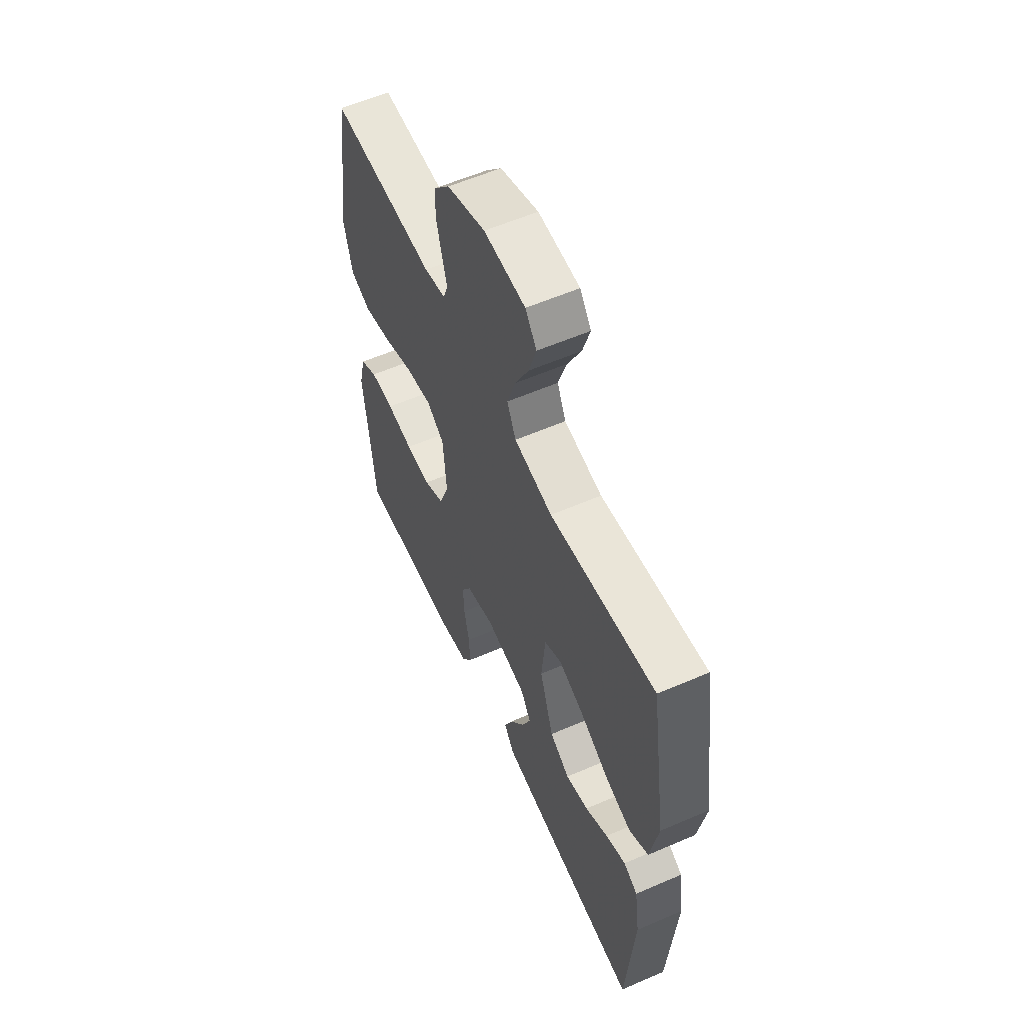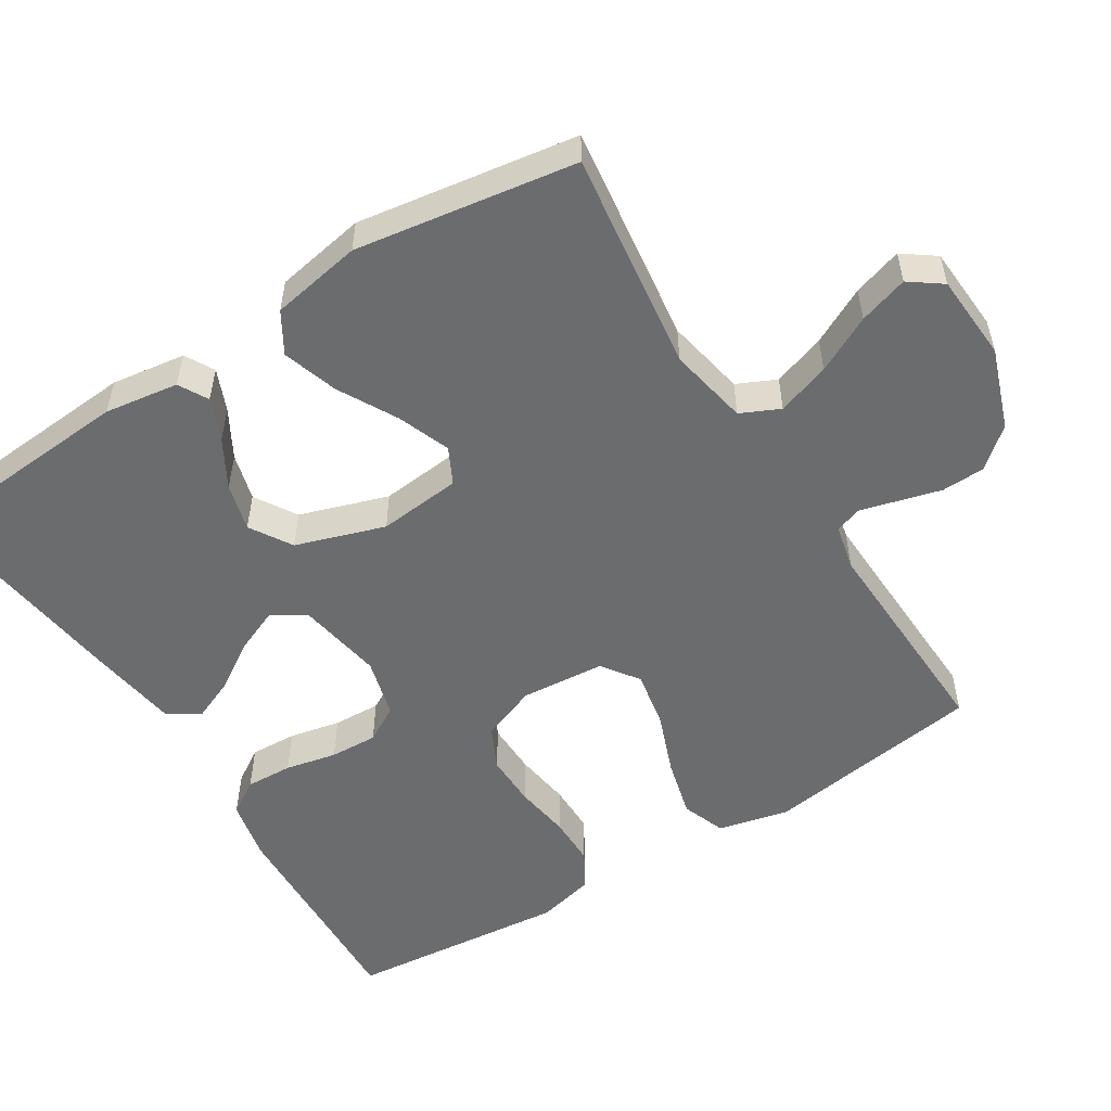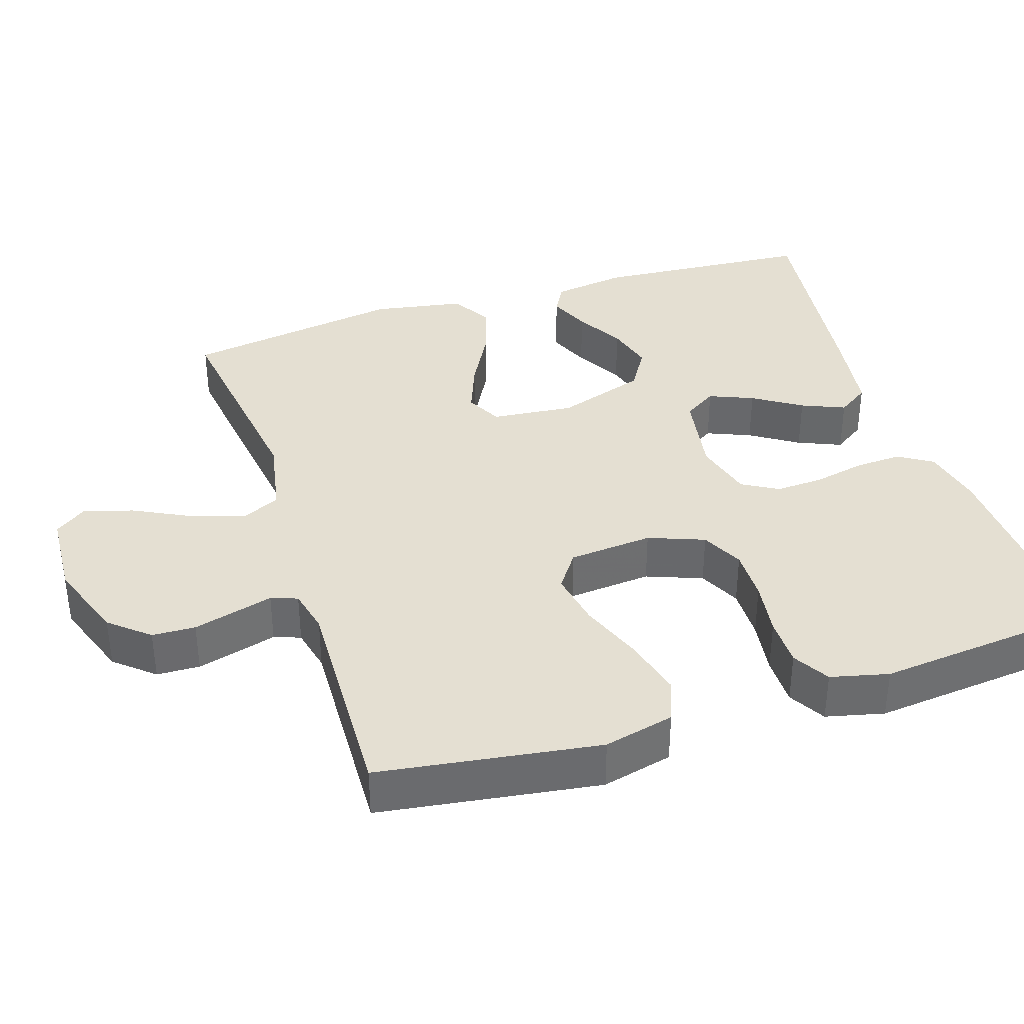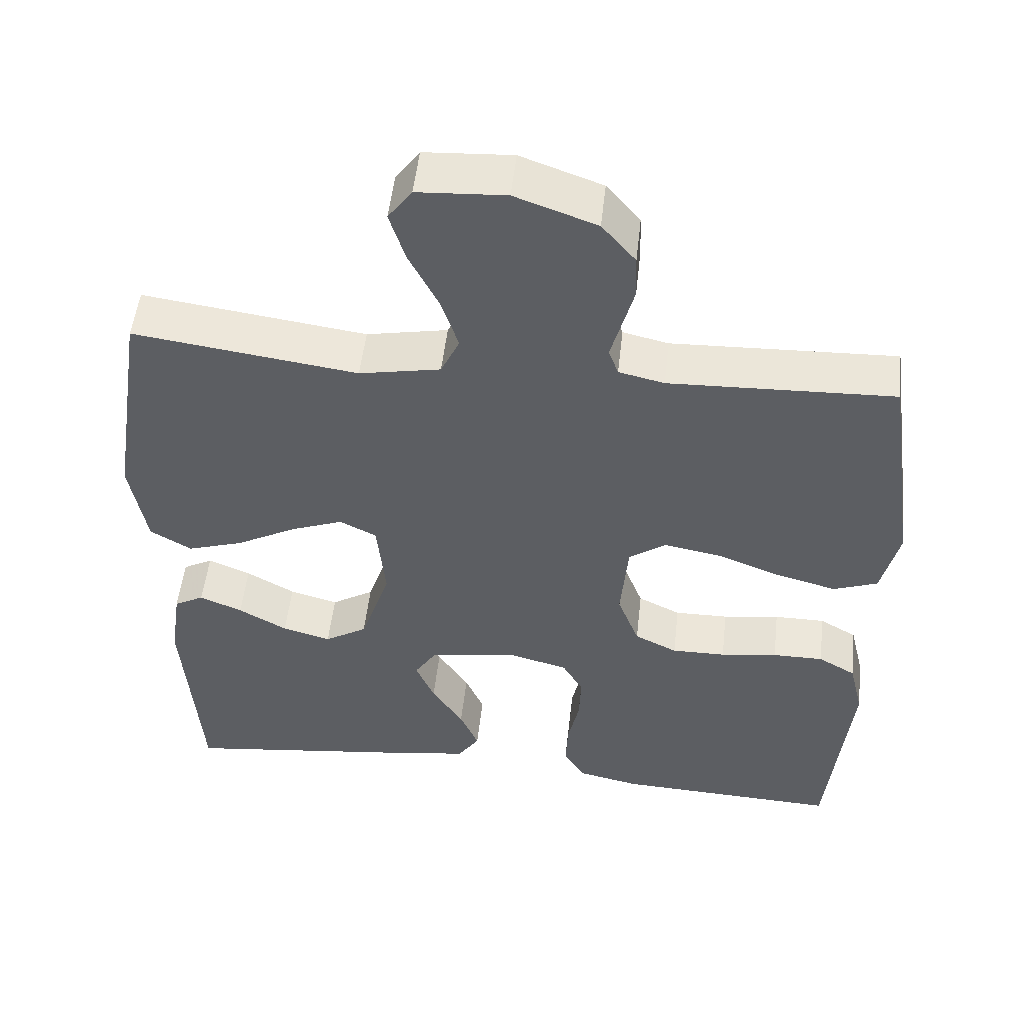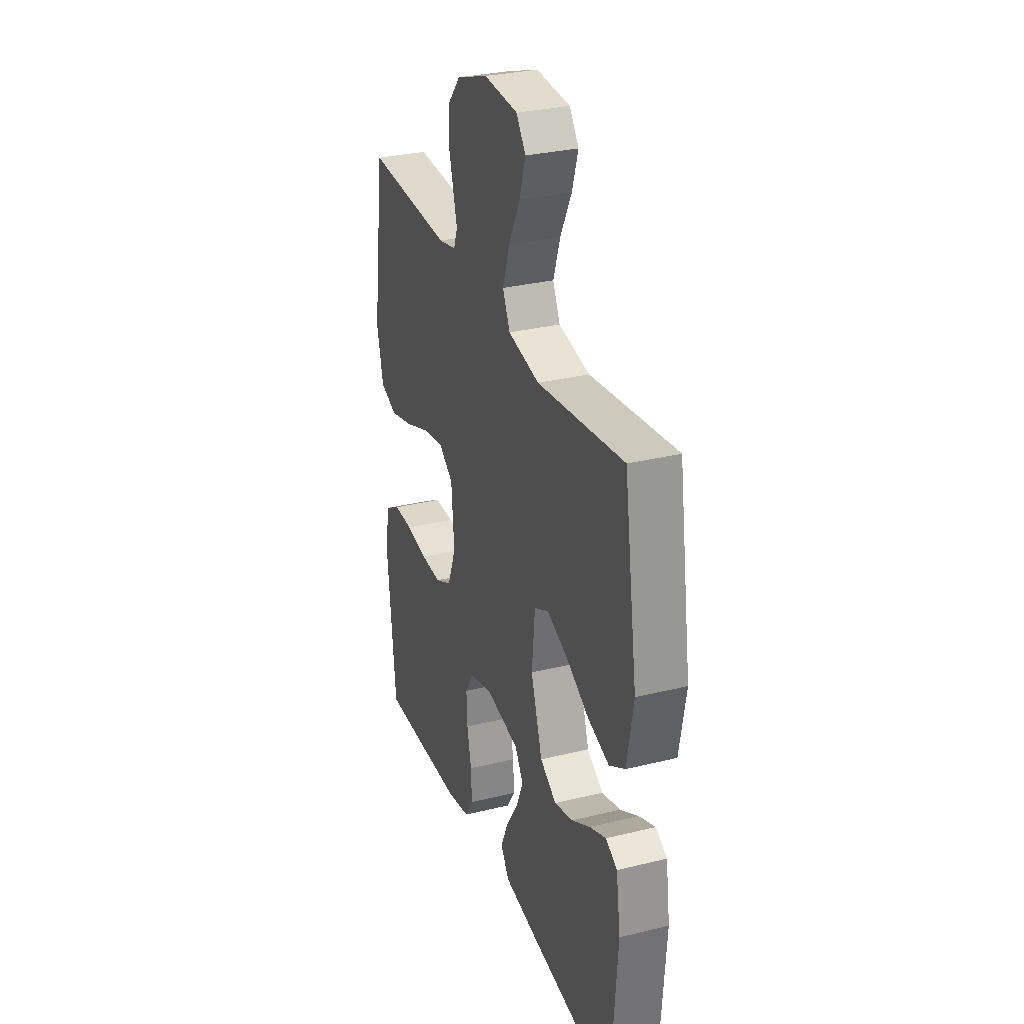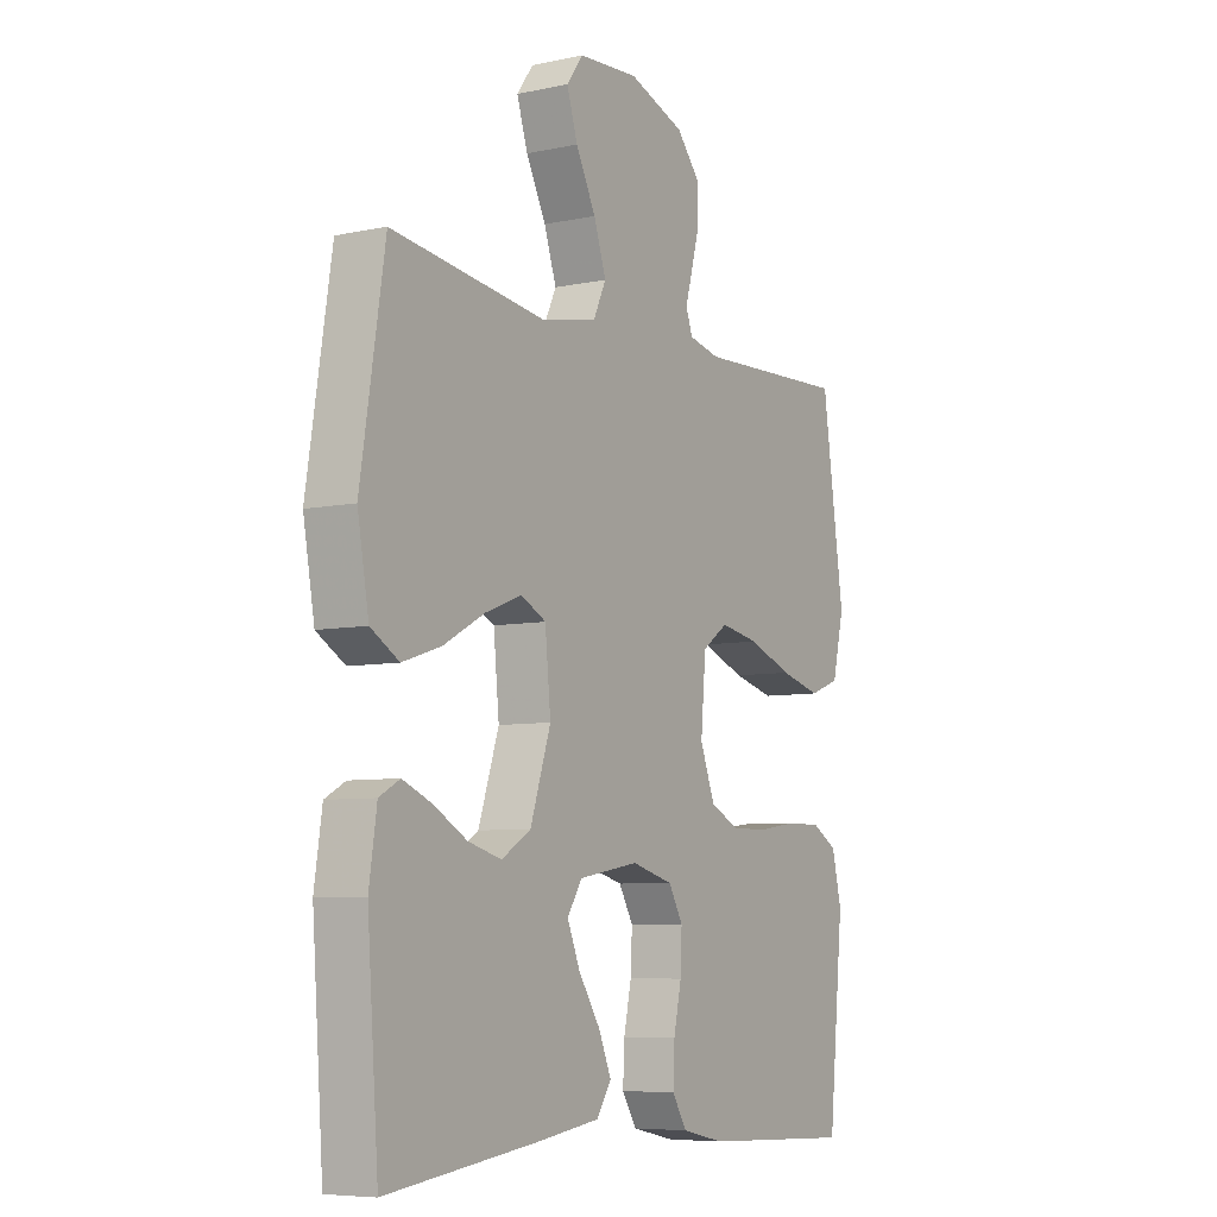
<metadata>
{"format":"obj","ext":"obj","renderer":"f3d","projection":"perspective","resolution":1024,"background":"white","views":[{"elev":58.3,"azim":-114.1,"up":"+Z"},{"elev":-53.6,"azim":-57.8,"up":"+Y"},{"elev":37.1,"azim":72.1,"up":"+Y"},{"elev":51.6,"azim":6.3,"up":"+Z"},{"elev":30.6,"azim":-109.5,"up":"+Z"},{"elev":-6.9,"azim":-58.3,"up":"+Z"}]}
</metadata>
<code>
v -0.5 0.07 0.5
v -0.2 0.07 0.459
v -0.091 0.07 0.48
v -0.066 0.07 0.533
v -0.09 0.07 0.605
v -0.129 0.07 0.682
v -0.15 0.07 0.749
v -0.118 0.07 0.793
v 0 0.07 0.8
v 0.109 0.07 0.761
v 0.154 0.07 0.708
v 0.156 0.07 0.649
v 0.14 0.07 0.59
v 0.126 0.07 0.539
v 0.139 0.07 0.503
v 0.2 0.07 0.489
v 0.5 0.07 0.5
v 0.543 0.07 0.2
v 0.52 0.07 0.104
v 0.461 0.07 0.082
v 0.381 0.07 0.103
v 0.295 0.07 0.136
v 0.219 0.07 0.15
v 0.169 0.07 0.115
v 0.159 0.07 0
v 0.188 0.07 -0.076
v 0.245 0.07 -0.104
v 0.317 0.07 -0.103
v 0.393 0.07 -0.092
v 0.461 0.07 -0.092
v 0.511 0.07 -0.121
v 0.53 0.07 -0.2
v 0.5 0.07 -0.5
v 0.2 0.07 -0.487
v 0.117 0.07 -0.469
v 0.088 0.07 -0.423
v 0.091 0.07 -0.359
v 0.106 0.07 -0.289
v 0.109 0.07 -0.224
v 0.081 0.07 -0.175
v 0 0.07 -0.153
v -0.117 0.07 -0.173
v -0.146 0.07 -0.218
v -0.121 0.07 -0.278
v -0.079 0.07 -0.343
v -0.054 0.07 -0.402
v -0.083 0.07 -0.445
v -0.2 0.07 -0.462
v -0.5 0.07 -0.5
v -0.522 0.07 -0.2
v -0.507 0.07 -0.099
v -0.467 0.07 -0.077
v -0.41 0.07 -0.101
v -0.345 0.07 -0.138
v -0.28 0.07 -0.156
v -0.223 0.07 -0.121
v -0.183 0.07 0
v -0.194 0.07 0.113
v -0.243 0.07 0.138
v -0.314 0.07 0.111
v -0.395 0.07 0.067
v -0.47 0.07 0.043
v -0.525 0.07 0.076
v -0.547 0.07 0.2
v -0.5 0 0.5
v -0.2 0 0.459
v -0.091 0 0.48
v -0.066 0 0.533
v -0.09 0 0.605
v -0.129 0 0.682
v -0.15 0 0.749
v -0.118 0 0.793
v 0 0 0.8
v 0.109 0 0.761
v 0.154 0 0.708
v 0.156 0 0.649
v 0.14 0 0.59
v 0.126 0 0.539
v 0.139 0 0.503
v 0.2 0 0.489
v 0.5 0 0.5
v 0.543 0 0.2
v 0.52 0 0.104
v 0.461 0 0.082
v 0.381 0 0.103
v 0.295 0 0.136
v 0.219 0 0.15
v 0.169 0 0.115
v 0.159 0 0
v 0.188 0 -0.076
v 0.245 0 -0.104
v 0.317 0 -0.103
v 0.393 0 -0.092
v 0.461 0 -0.092
v 0.511 0 -0.121
v 0.53 0 -0.2
v 0.5 0 -0.5
v 0.2 0 -0.487
v 0.117 0 -0.469
v 0.088 0 -0.423
v 0.091 0 -0.359
v 0.106 0 -0.289
v 0.109 0 -0.224
v 0.081 0 -0.175
v 0 0 -0.153
v -0.117 0 -0.173
v -0.146 0 -0.218
v -0.121 0 -0.278
v -0.079 0 -0.343
v -0.054 0 -0.402
v -0.083 0 -0.445
v -0.2 0 -0.462
v -0.5 0 -0.5
v -0.522 0 -0.2
v -0.507 0 -0.099
v -0.467 0 -0.077
v -0.41 0 -0.101
v -0.345 0 -0.138
v -0.28 0 -0.156
v -0.223 0 -0.121
v -0.183 0 0
v -0.194 0 0.113
v -0.243 0 0.138
v -0.314 0 0.111
v -0.395 0 0.067
v -0.47 0 0.043
v -0.525 0 0.076
v -0.547 0 0.2
f 63 64 1 2
f 60 61 62 63
f 59 60 63 2
f 58 59 2 3
f 57 58 3 4
f 51 52 53 54
f 51 54 55
f 50 51 55
f 49 50 55
f 48 49 55 56
f 44 45 46 47
f 43 44 47 48
f 35 36 37 38
f 35 38 39
f 34 35 39
f 33 34 39
f 32 33 39 40
f 28 29 30 31
f 27 28 31 32
f 19 20 21 22
f 19 22 23
f 16 17 18 19
f 15 16 19 23
f 14 15 23 24
f 12 13 14
f 11 12 14
f 10 11 14
f 9 10 14
f 5 6 7 8
f 4 5 8 9
f 57 4 9 14
f 43 48 56 57
f 42 43 57 14
f 27 32 40 41
f 26 27 41 42
f 25 26 42
f 14 24 25 42
f 66 65 128 127
f 127 126 125 124
f 66 127 124 123
f 67 66 123 122
f 68 67 122 121
f 118 117 116 115
f 119 118 115
f 119 115 114
f 119 114 113
f 120 119 113 112
f 111 110 109 108
f 112 111 108 107
f 102 101 100 99
f 103 102 99
f 103 99 98
f 103 98 97
f 104 103 97 96
f 95 94 93 92
f 96 95 92 91
f 86 85 84 83
f 87 86 83
f 83 82 81 80
f 87 83 80 79
f 88 87 79 78
f 78 77 76
f 78 76 75
f 78 75 74
f 78 74 73
f 72 71 70 69
f 73 72 69 68
f 78 73 68 121
f 121 120 112 107
f 78 121 107 106
f 105 104 96 91
f 106 105 91 90
f 106 90 89
f 106 89 88 78
f 1 65 66 2
f 2 66 67 3
f 3 67 68 4
f 4 68 69 5
f 5 69 70 6
f 6 70 71 7
f 7 71 72 8
f 8 72 73 9
f 9 73 74 10
f 10 74 75 11
f 11 75 76 12
f 12 76 77 13
f 13 77 78 14
f 14 78 79 15
f 15 79 80 16
f 16 80 81 17
f 17 81 82 18
f 18 82 83 19
f 19 83 84 20
f 20 84 85 21
f 21 85 86 22
f 22 86 87 23
f 23 87 88 24
f 24 88 89 25
f 25 89 90 26
f 26 90 91 27
f 27 91 92 28
f 28 92 93 29
f 29 93 94 30
f 30 94 95 31
f 31 95 96 32
f 32 96 97 33
f 33 97 98 34
f 34 98 99 35
f 35 99 100 36
f 36 100 101 37
f 37 101 102 38
f 38 102 103 39
f 39 103 104 40
f 40 104 105 41
f 41 105 106 42
f 42 106 107 43
f 43 107 108 44
f 44 108 109 45
f 45 109 110 46
f 46 110 111 47
f 47 111 112 48
f 48 112 113 49
f 49 113 114 50
f 50 114 115 51
f 51 115 116 52
f 52 116 117 53
f 53 117 118 54
f 54 118 119 55
f 55 119 120 56
f 56 120 121 57
f 57 121 122 58
f 58 122 123 59
f 59 123 124 60
f 60 124 125 61
f 61 125 126 62
f 62 126 127 63
f 63 127 128 64
f 64 128 65 1

</code>
